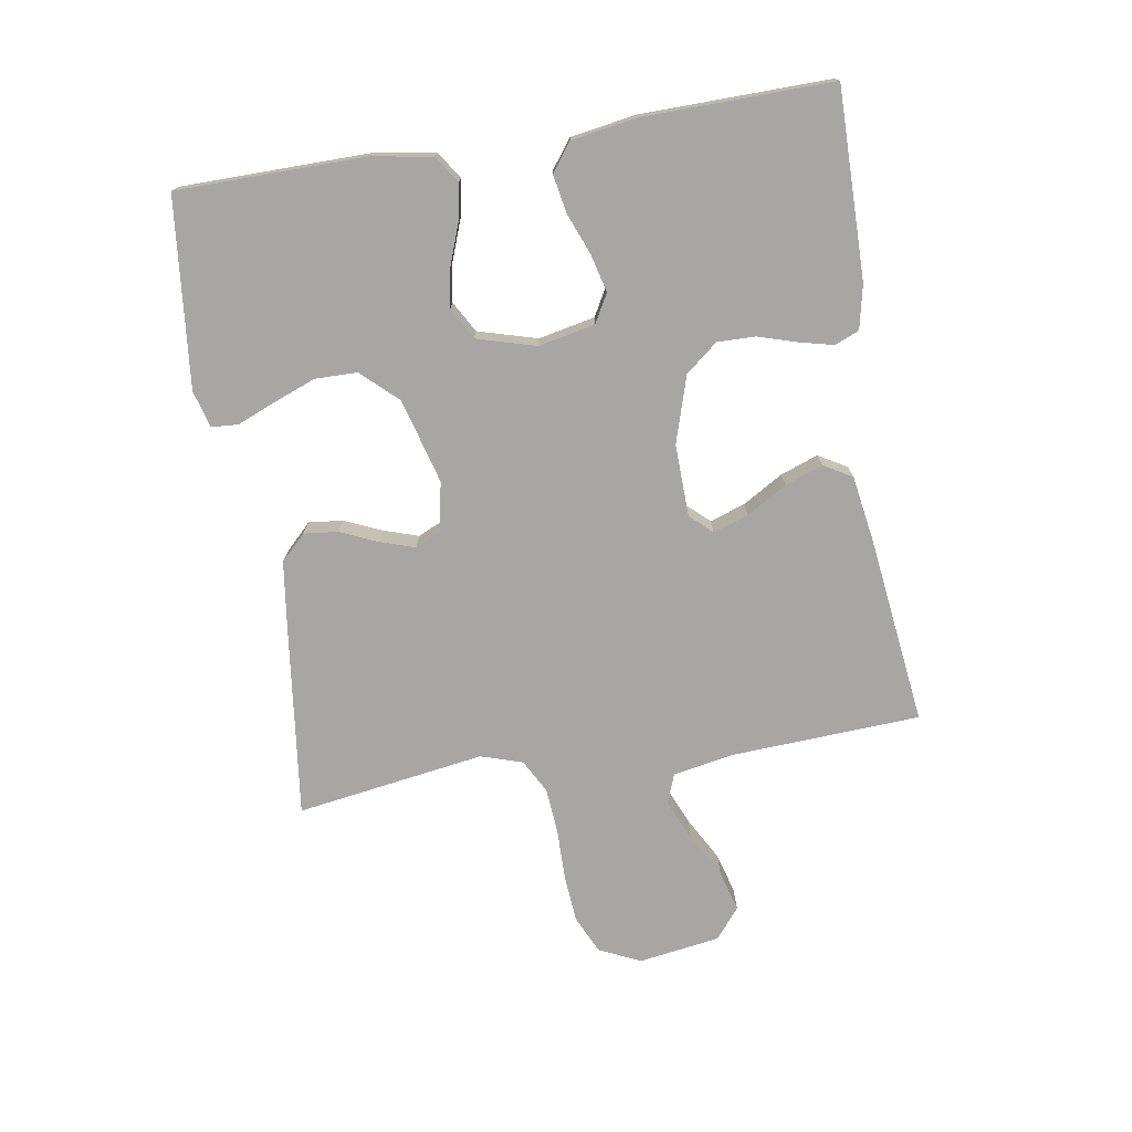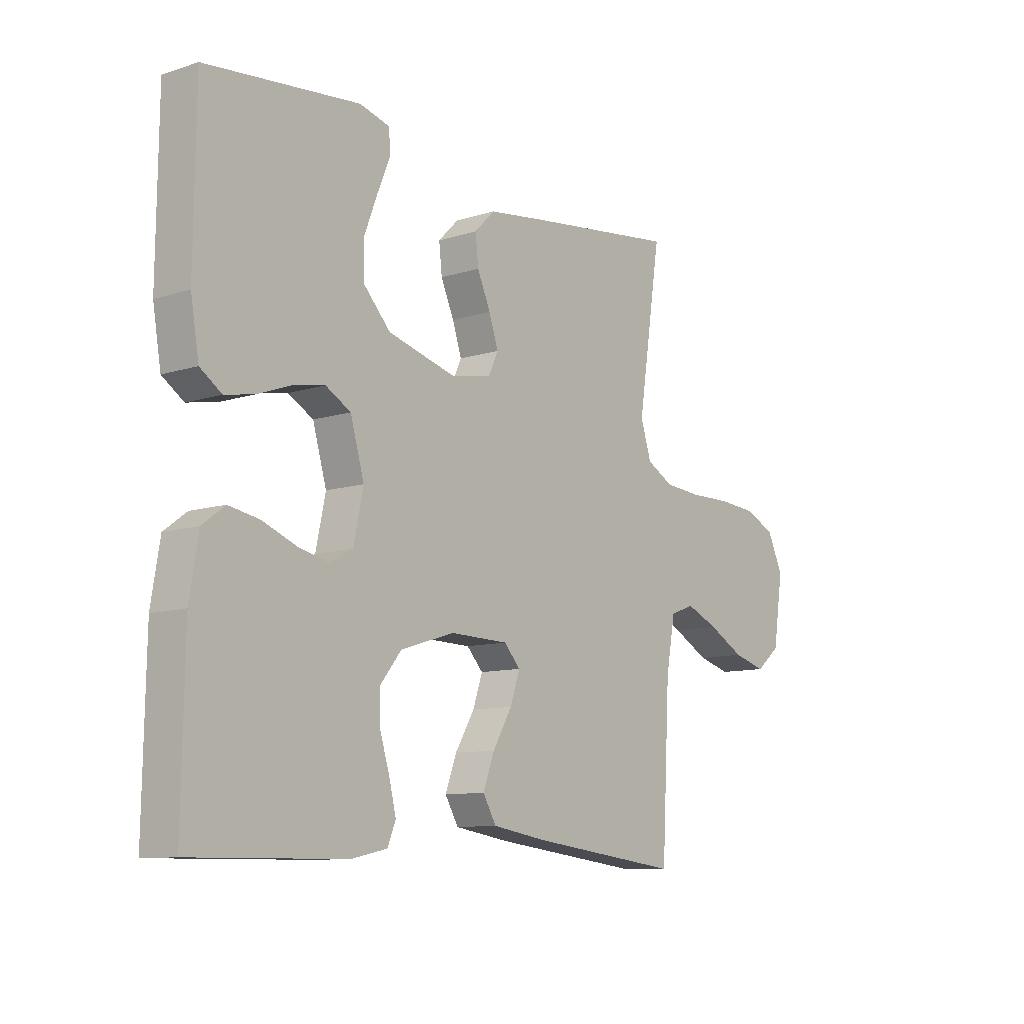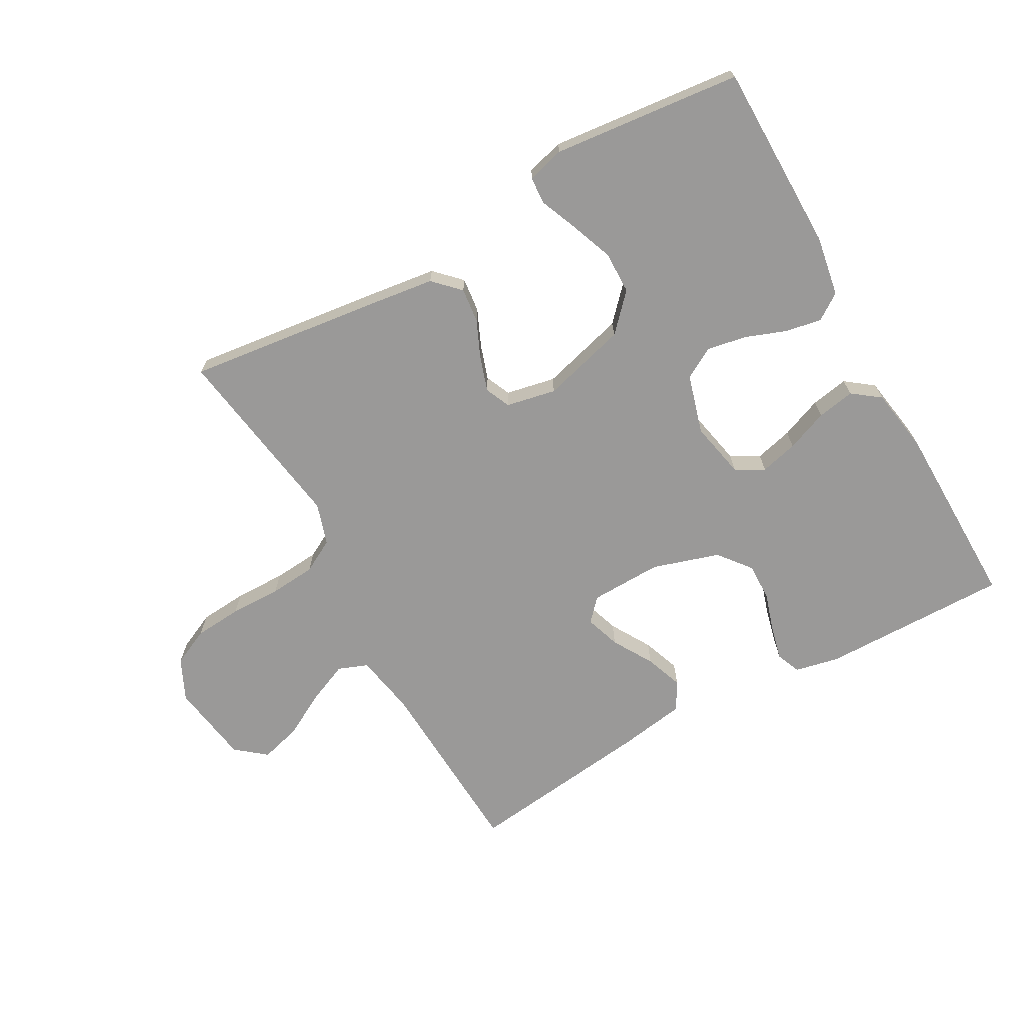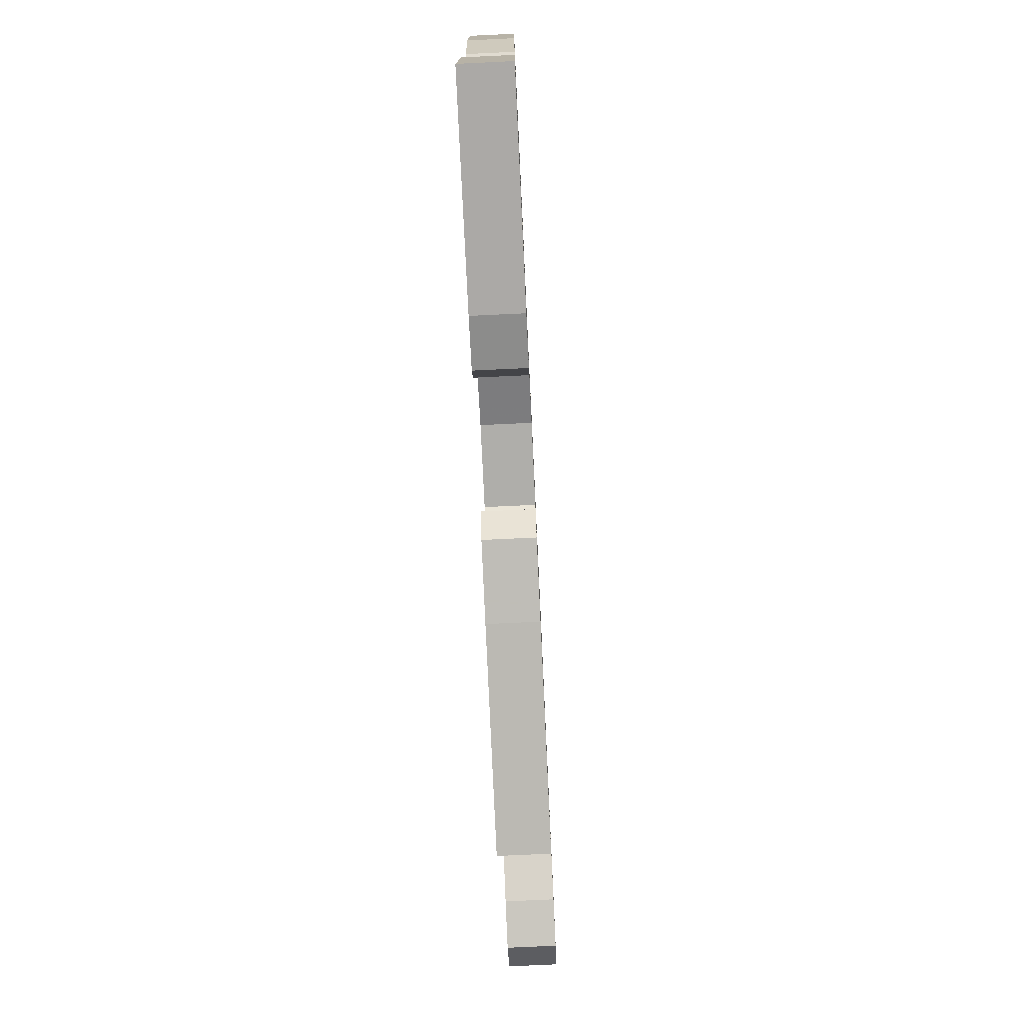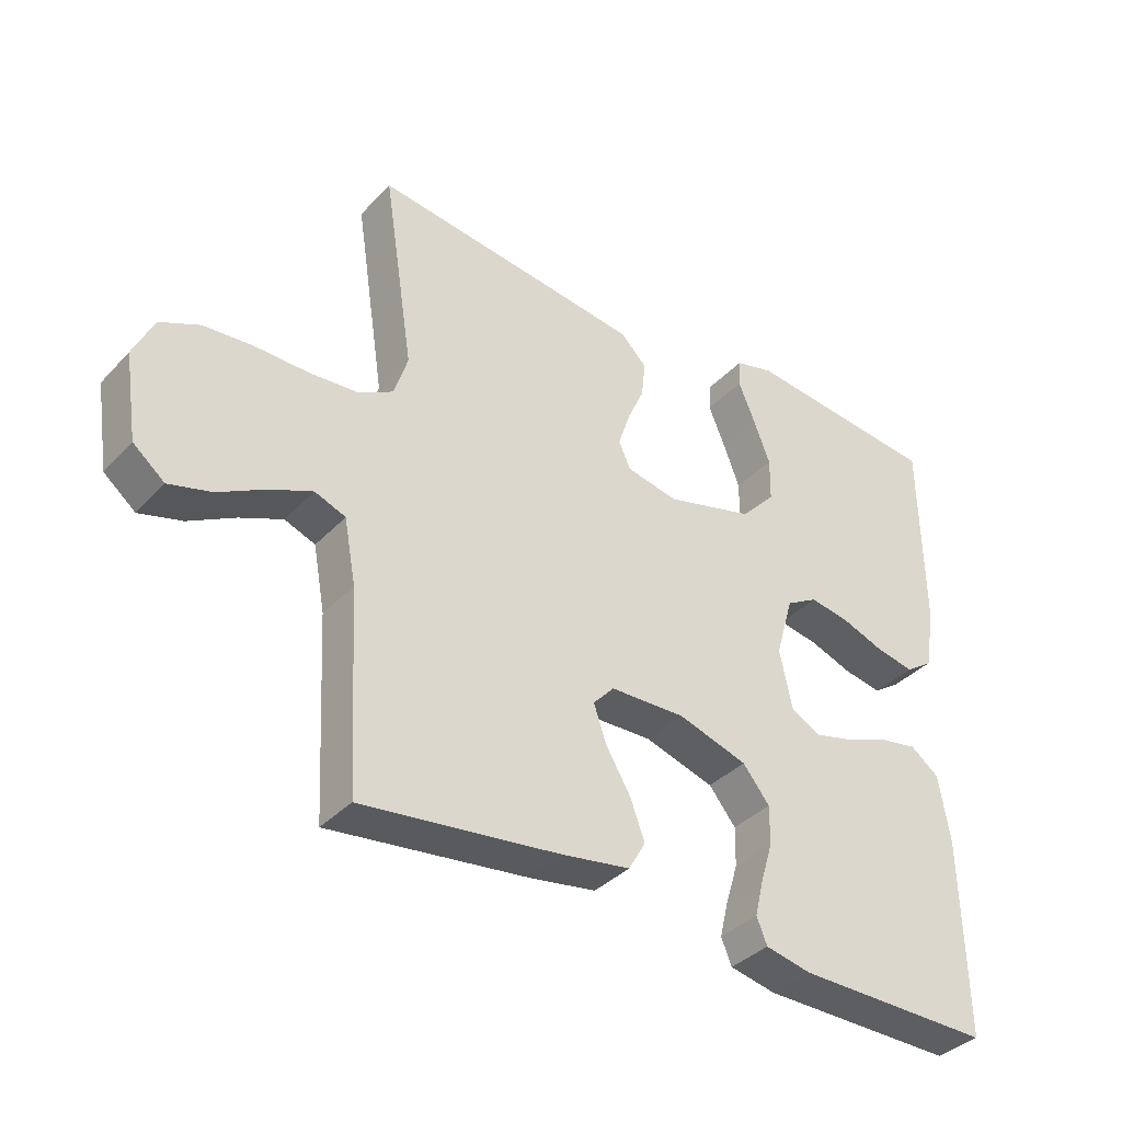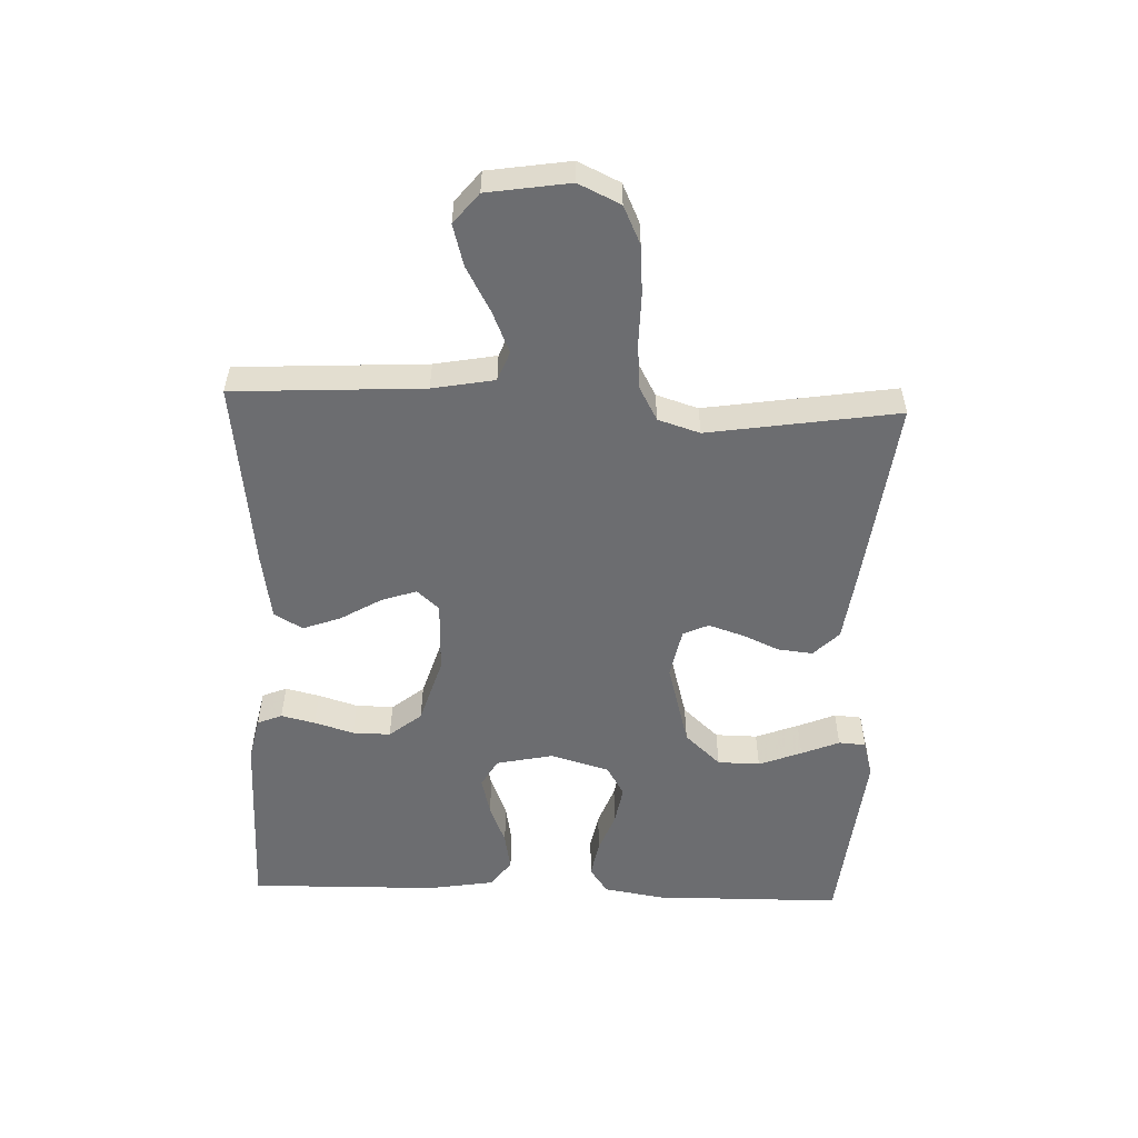
<metadata>
{"format":"obj","ext":"obj","renderer":"f3d","projection":"perspective","resolution":1024,"background":"white","views":[{"elev":-74.3,"azim":99.2,"up":"+Y"},{"elev":-10.1,"azim":129.2,"up":"+Z"},{"elev":-69.1,"azim":29.1,"up":"+Y"},{"elev":-76.1,"azim":92.7,"up":"+Z"},{"elev":-37.0,"azim":-37.2,"up":"+Z"},{"elev":-54.0,"azim":-92.1,"up":"+Y"}]}
</metadata>
<code>
v 0.5 0.07 -0.5
v 0.2 0.07 -0.497
v 0.13 0.07 -0.482
v 0.114 0.07 -0.443
v 0.127 0.07 -0.389
v 0.146 0.07 -0.327
v 0.147 0.07 -0.267
v 0.106 0.07 -0.216
v 0 0.07 -0.183
v -0.115 0.07 -0.186
v -0.147 0.07 -0.221
v -0.128 0.07 -0.277
v -0.09 0.07 -0.341
v -0.068 0.07 -0.401
v -0.094 0.07 -0.446
v -0.2 0.07 -0.463
v -0.5 0.07 -0.5
v -0.516 0.07 -0.2
v -0.534 0.07 -0.102
v -0.581 0.07 -0.084
v -0.646 0.07 -0.112
v -0.717 0.07 -0.151
v -0.782 0.07 -0.169
v -0.83 0.07 -0.13
v -0.85 0.07 0
v -0.819 0.07 0.066
v -0.759 0.07 0.094
v -0.683 0.07 0.1
v -0.601 0.07 0.099
v -0.528 0.07 0.105
v -0.475 0.07 0.134
v -0.454 0.07 0.2
v -0.5 0.07 0.5
v -0.2 0.07 0.463
v -0.087 0.07 0.448
v -0.047 0.07 0.408
v -0.053 0.07 0.353
v -0.079 0.07 0.294
v -0.097 0.07 0.239
v -0.079 0.07 0.199
v 0 0.07 0.183
v 0.135 0.07 0.22
v 0.188 0.07 0.277
v 0.189 0.07 0.344
v 0.163 0.07 0.412
v 0.138 0.07 0.472
v 0.141 0.07 0.515
v 0.2 0.07 0.531
v 0.5 0.07 0.5
v 0.503 0.07 0.2
v 0.487 0.07 0.105
v 0.445 0.07 0.076
v 0.387 0.07 0.087
v 0.322 0.07 0.111
v 0.26 0.07 0.122
v 0.211 0.07 0.094
v 0.184 0.07 0
v 0.203 0.07 -0.09
v 0.248 0.07 -0.115
v 0.308 0.07 -0.1
v 0.374 0.07 -0.074
v 0.434 0.07 -0.063
v 0.478 0.07 -0.096
v 0.495 0.07 -0.2
v 0.5 0 -0.5
v 0.2 0 -0.497
v 0.13 0 -0.482
v 0.114 0 -0.443
v 0.127 0 -0.389
v 0.146 0 -0.327
v 0.147 0 -0.267
v 0.106 0 -0.216
v 0 0 -0.183
v -0.115 0 -0.186
v -0.147 0 -0.221
v -0.128 0 -0.277
v -0.09 0 -0.341
v -0.068 0 -0.401
v -0.094 0 -0.446
v -0.2 0 -0.463
v -0.5 0 -0.5
v -0.516 0 -0.2
v -0.534 0 -0.102
v -0.581 0 -0.084
v -0.646 0 -0.112
v -0.717 0 -0.151
v -0.782 0 -0.169
v -0.83 0 -0.13
v -0.85 0 0
v -0.819 0 0.066
v -0.759 0 0.094
v -0.683 0 0.1
v -0.601 0 0.099
v -0.528 0 0.105
v -0.475 0 0.134
v -0.454 0 0.2
v -0.5 0 0.5
v -0.2 0 0.463
v -0.087 0 0.448
v -0.047 0 0.408
v -0.053 0 0.353
v -0.079 0 0.294
v -0.097 0 0.239
v -0.079 0 0.199
v 0 0 0.183
v 0.135 0 0.22
v 0.188 0 0.277
v 0.189 0 0.344
v 0.163 0 0.412
v 0.138 0 0.472
v 0.141 0 0.515
v 0.2 0 0.531
v 0.5 0 0.5
v 0.503 0 0.2
v 0.487 0 0.105
v 0.445 0 0.076
v 0.387 0 0.087
v 0.322 0 0.111
v 0.26 0 0.122
v 0.211 0 0.094
v 0.184 0 0
v 0.203 0 -0.09
v 0.248 0 -0.115
v 0.308 0 -0.1
v 0.374 0 -0.074
v 0.434 0 -0.063
v 0.478 0 -0.096
v 0.495 0 -0.2
f 60 61 62 63
f 59 60 63 64
f 51 52 53 54
f 51 54 55
f 50 51 55
f 49 50 55
f 48 49 55 56
f 45 46 47 48
f 44 45 48
f 43 44 48 56
f 35 36 37 38
f 35 38 39
f 32 33 34 35
f 31 32 35 39
f 30 31 39 40
f 26 27 28 29
f 26 29 30
f 25 26 30
f 21 22 23 24
f 20 21 24 25
f 15 16 17 18
f 15 18 19
f 12 13 14 15
f 11 12 15 19
f 10 11 19 20
f 3 4 5 6
f 1 2 3 6
f 59 64 1 6
f 58 59 6 7
f 57 58 7 8
f 42 43 56 57
f 41 42 57 8
f 40 41 8 9
f 20 25 30 40
f 9 10 20 40
f 127 126 125 124
f 128 127 124 123
f 118 117 116 115
f 119 118 115
f 119 115 114
f 119 114 113
f 120 119 113 112
f 112 111 110 109
f 112 109 108
f 120 112 108 107
f 102 101 100 99
f 103 102 99
f 99 98 97 96
f 103 99 96 95
f 104 103 95 94
f 93 92 91 90
f 94 93 90
f 94 90 89
f 88 87 86 85
f 89 88 85 84
f 82 81 80 79
f 83 82 79
f 79 78 77 76
f 83 79 76 75
f 84 83 75 74
f 70 69 68 67
f 70 67 66 65
f 70 65 128 123
f 71 70 123 122
f 72 71 122 121
f 121 120 107 106
f 72 121 106 105
f 73 72 105 104
f 104 94 89 84
f 104 84 74 73
f 1 65 66 2
f 2 66 67 3
f 3 67 68 4
f 4 68 69 5
f 5 69 70 6
f 6 70 71 7
f 7 71 72 8
f 8 72 73 9
f 9 73 74 10
f 10 74 75 11
f 11 75 76 12
f 12 76 77 13
f 13 77 78 14
f 14 78 79 15
f 15 79 80 16
f 16 80 81 17
f 17 81 82 18
f 18 82 83 19
f 19 83 84 20
f 20 84 85 21
f 21 85 86 22
f 22 86 87 23
f 23 87 88 24
f 24 88 89 25
f 25 89 90 26
f 26 90 91 27
f 27 91 92 28
f 28 92 93 29
f 29 93 94 30
f 30 94 95 31
f 31 95 96 32
f 32 96 97 33
f 33 97 98 34
f 34 98 99 35
f 35 99 100 36
f 36 100 101 37
f 37 101 102 38
f 38 102 103 39
f 39 103 104 40
f 40 104 105 41
f 41 105 106 42
f 42 106 107 43
f 43 107 108 44
f 44 108 109 45
f 45 109 110 46
f 46 110 111 47
f 47 111 112 48
f 48 112 113 49
f 49 113 114 50
f 50 114 115 51
f 51 115 116 52
f 52 116 117 53
f 53 117 118 54
f 54 118 119 55
f 55 119 120 56
f 56 120 121 57
f 57 121 122 58
f 58 122 123 59
f 59 123 124 60
f 60 124 125 61
f 61 125 126 62
f 62 126 127 63
f 63 127 128 64
f 64 128 65 1

</code>
